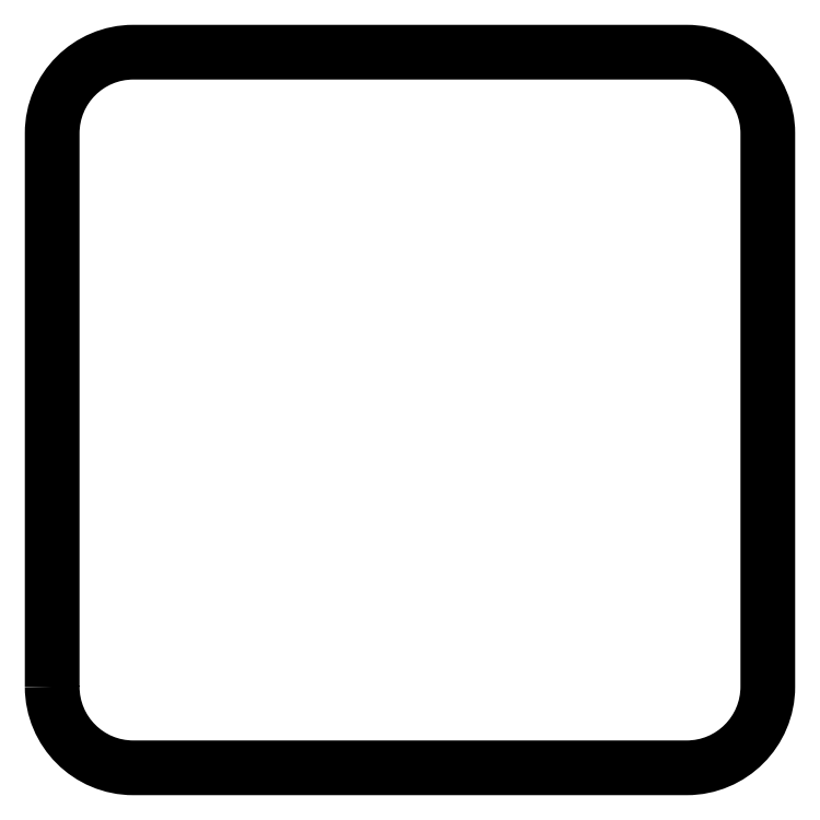
<metadata>
{"format":"dxf","ext":"dxf","renderer":"ezdxf+matplotlib","layout":"modelspace","background":"white","min_lineweight":24,"dpi":150}
</metadata>
<code>
0
SECTION
2
ENTITIES
0
POLYLINE
8
0
70
1
66
1
10
0
20
0
30
0
0
VERTEX
8
0
10
-14
20
-10.82
30
0
0
VERTEX
8
0
10
-14
20
10.82
30
0
42
-0.4142
0
VERTEX
8
0
10
-10.82
20
14
30
0
0
VERTEX
8
0
10
10.82
20
14
30
0
42
-0.4142
0
VERTEX
8
0
10
14
20
10.82
30
0
0
VERTEX
8
0
10
14
20
-10.82
30
0
42
-0.4142
0
VERTEX
8
0
10
10.82
20
-14
30
0
0
VERTEX
8
0
10
-10.82
20
-14
30
0
42
-0.4142
0
SEQEND
8
0
0
ENDSEC
0
EOF

</code>
